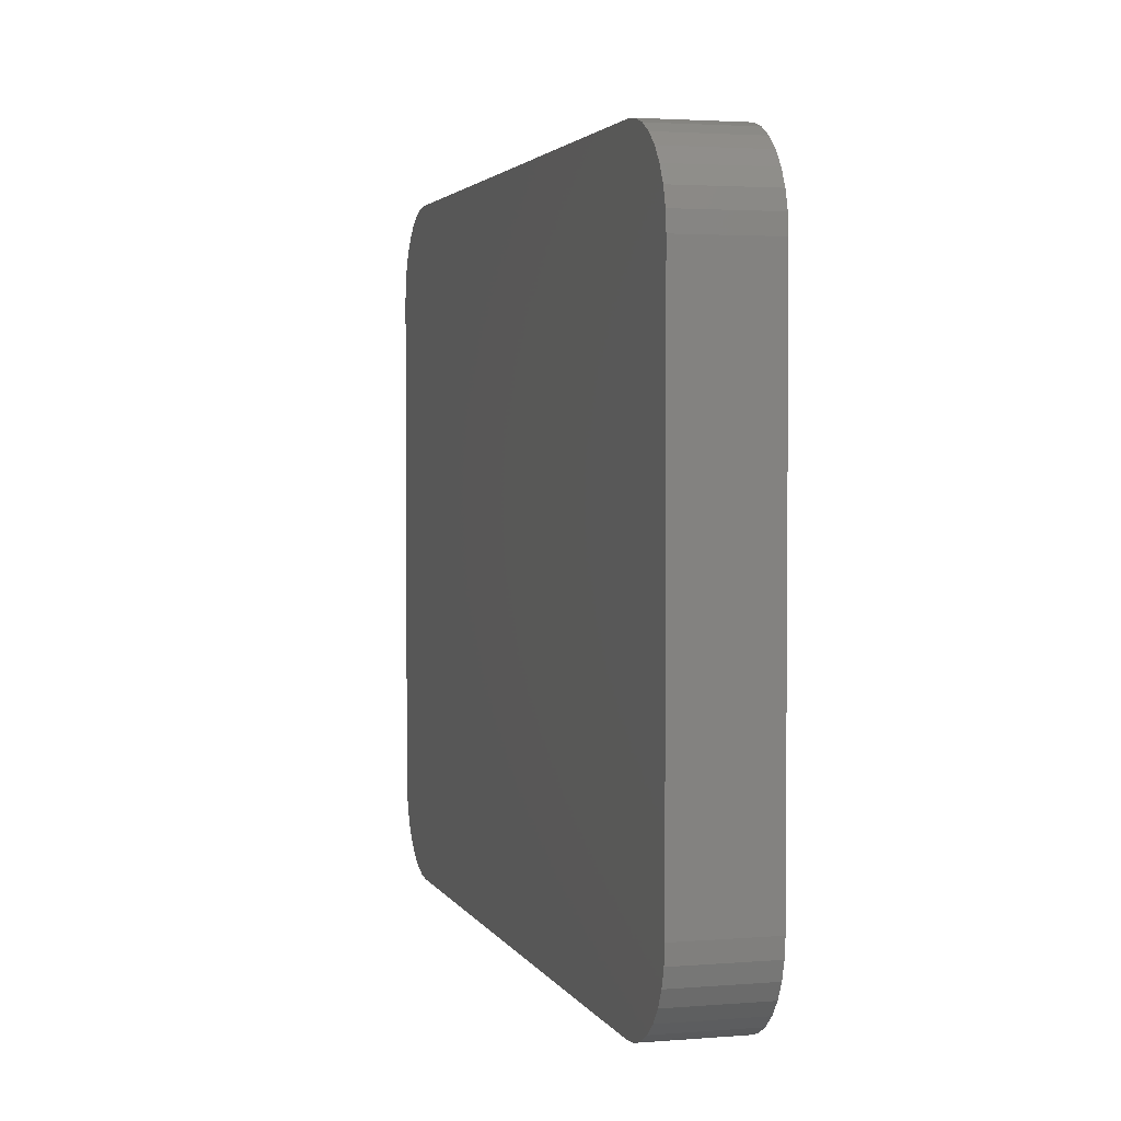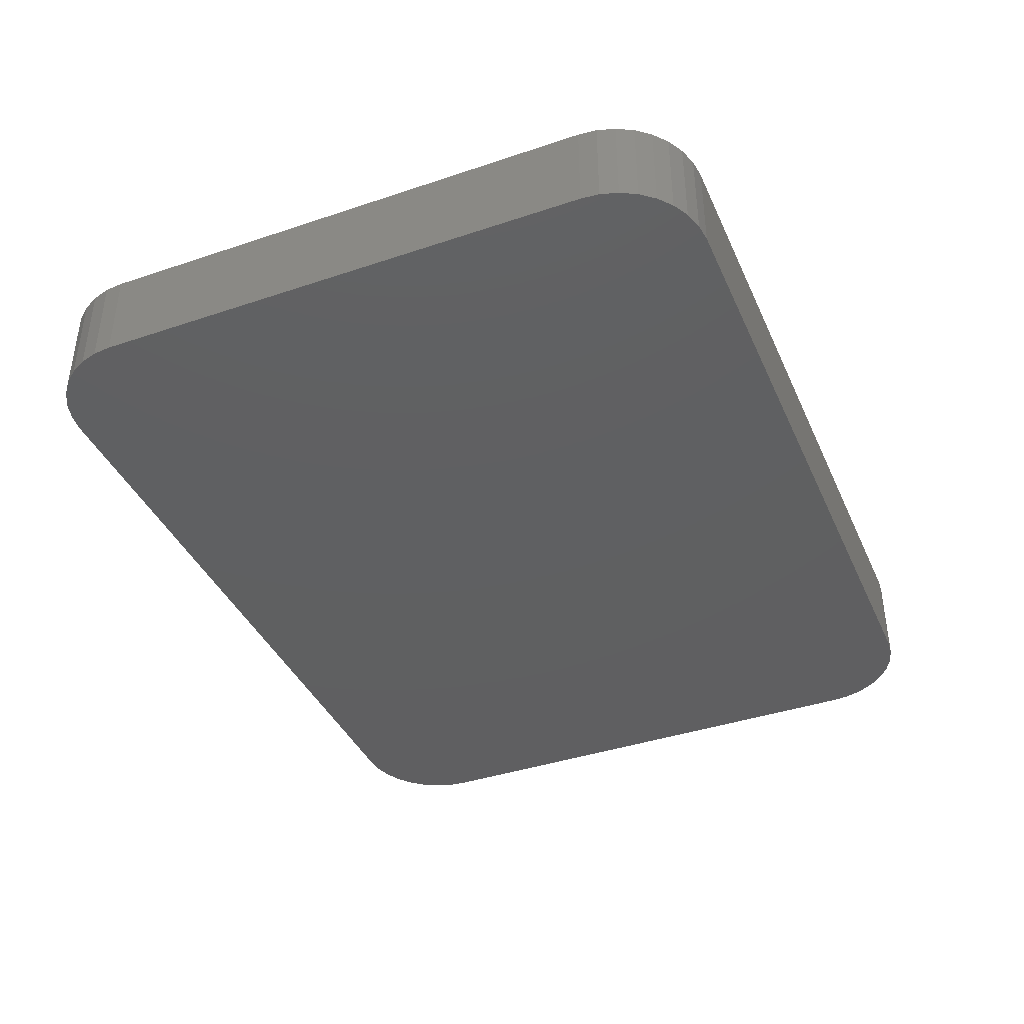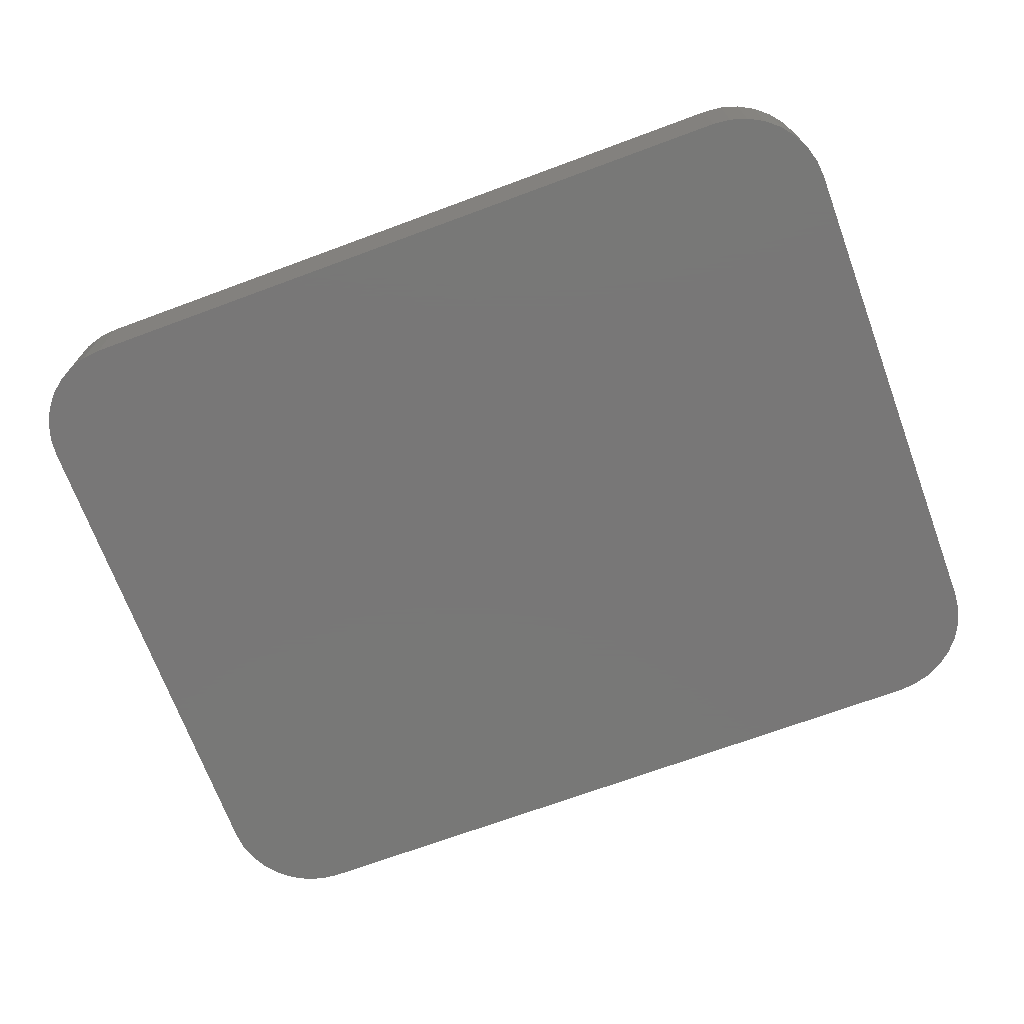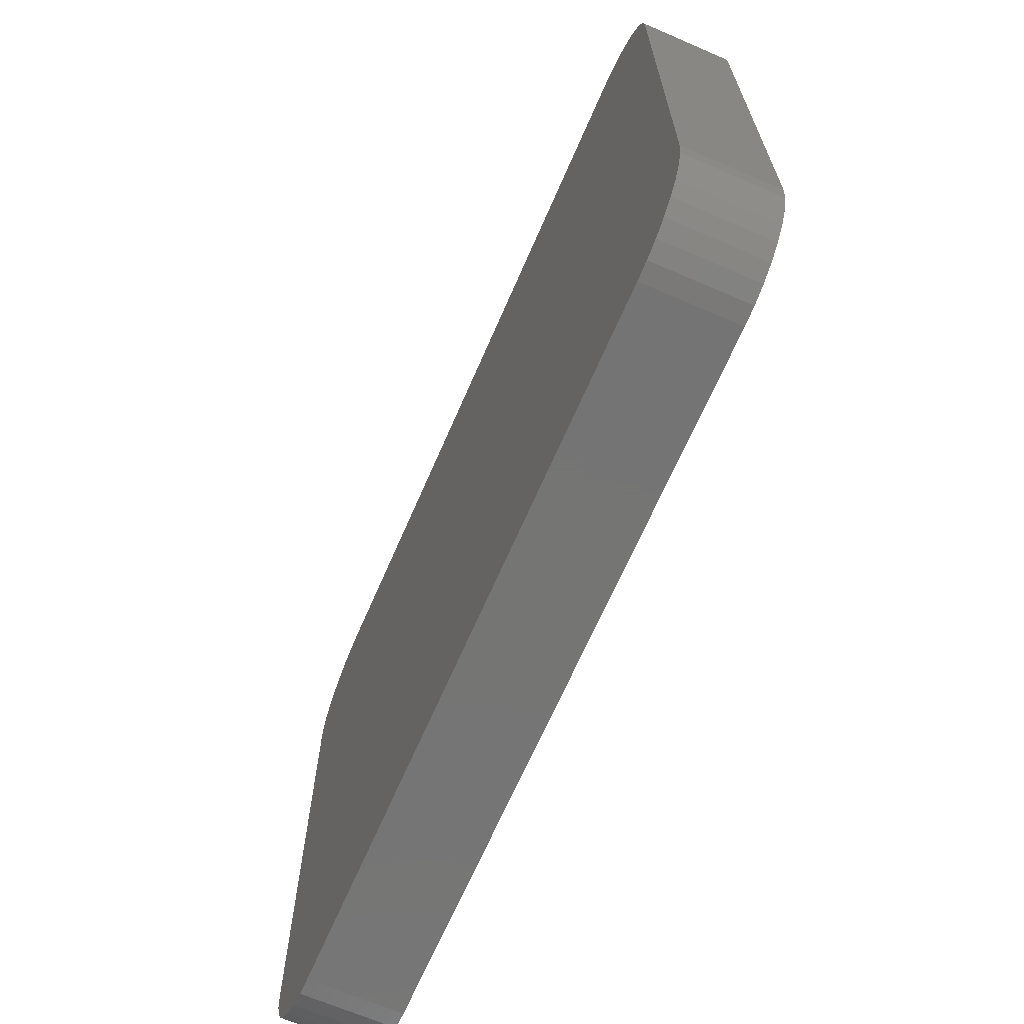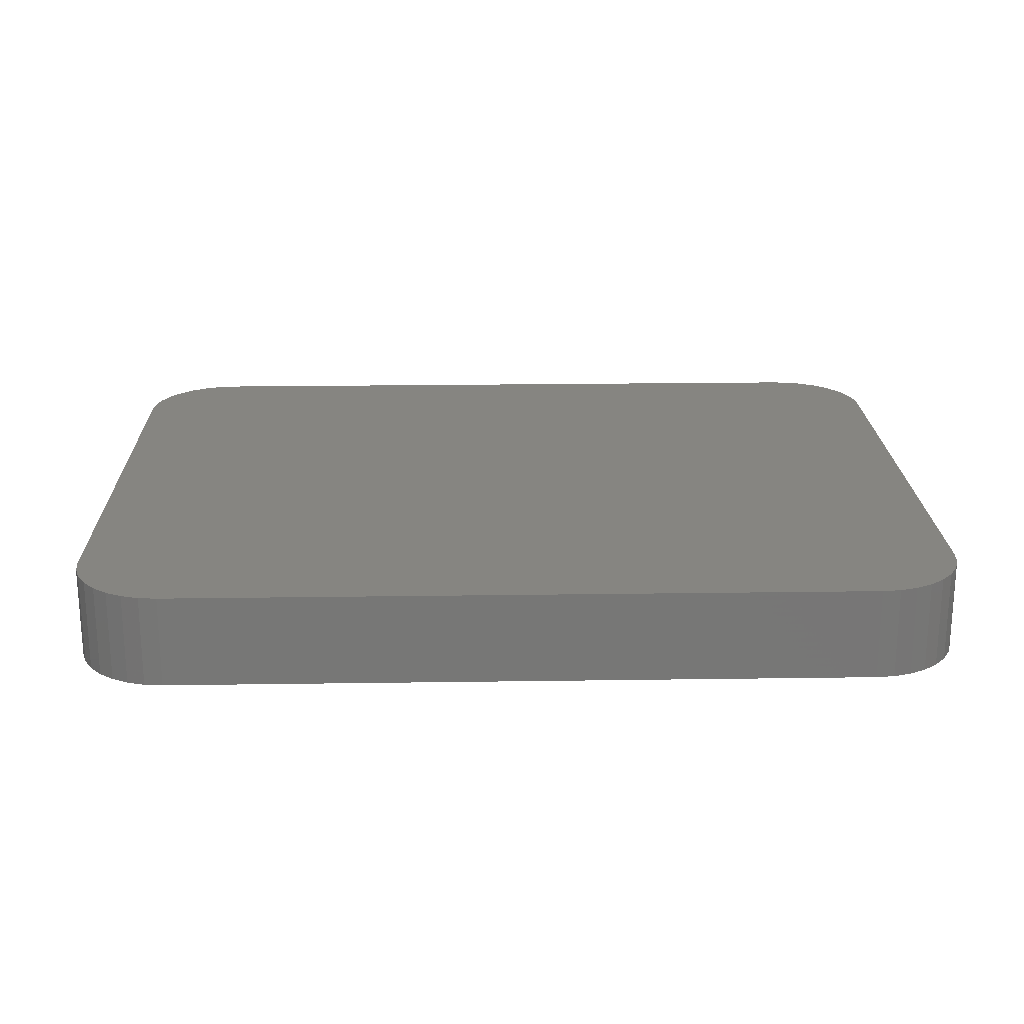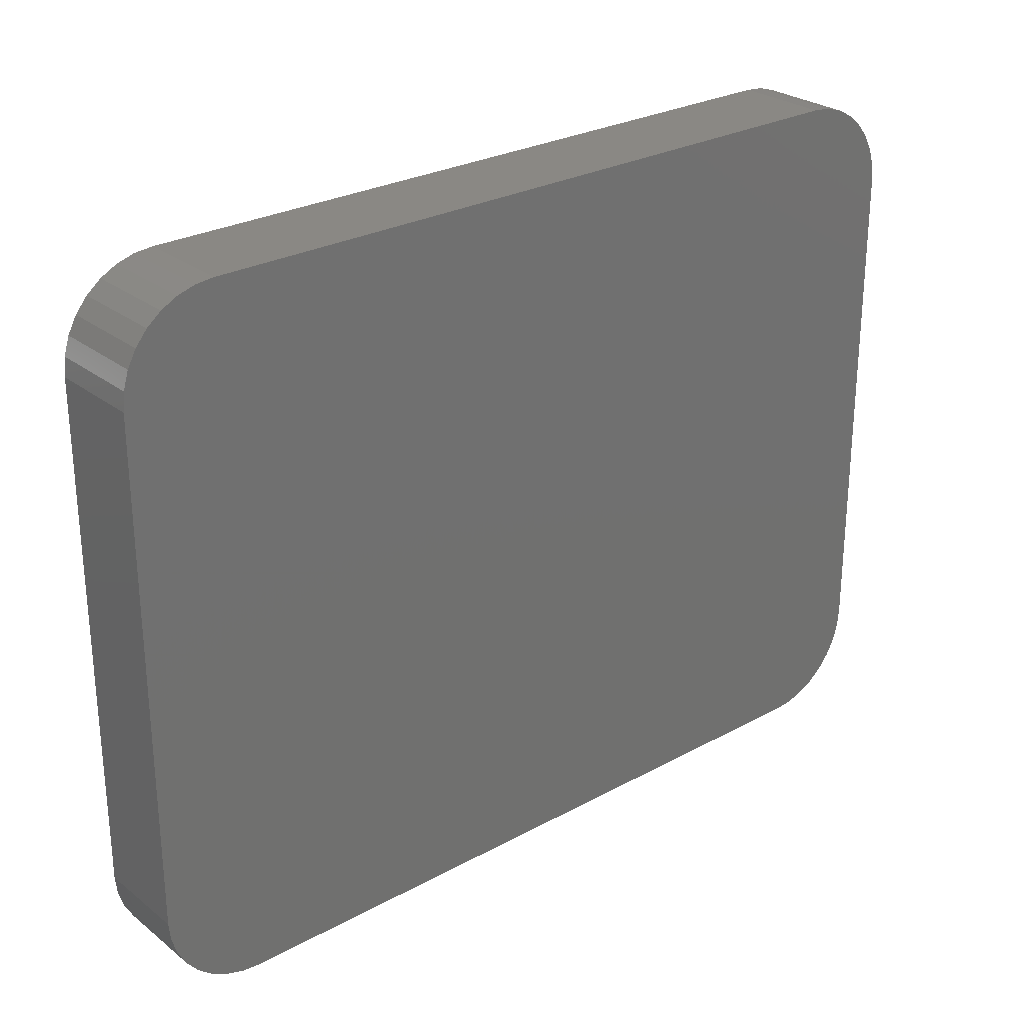
<metadata>
{"format":"stl","ext":"stl","renderer":"f3d","projection":"perspective","resolution":1024,"background":"white","views":[{"elev":2.8,"azim":-105.6,"up":"+Y"},{"elev":-39.9,"azim":-67.4,"up":"+Z"},{"elev":-70.3,"azim":-159.7,"up":"+Z"},{"elev":-67.0,"azim":-113.4,"up":"+Y"},{"elev":20.9,"azim":178.5,"up":"+Z"},{"elev":27.1,"azim":-40.1,"up":"+Y"}]}
</metadata>
<code>
# stl→obj: 72 verts, 140 faces
v 0.6719 0.5842 0.07812
v 0.06288 0.5827 0.07812
v 0.6871 0.5827 0.07812
v 0.07812 0.5842 0.07812
v 0.07812 0 0.07812
v 0.6871 0.001501 0.07812
v 0.06288 0.001501 0.07812
v 0.6719 0 0.07812
v 0.04823 0.5783 0.07812
v 0.7018 0.5783 0.07812
v 0.03472 0.571 0.07812
v 0.7153 0.571 0.07812
v 0.02288 0.5613 0.07812
v 0.7271 0.5613 0.07812
v 0.7271 0.02288 0.07812
v 0.03472 0.01317 0.07812
v 0.7153 0.01317 0.07812
v 0.04823 0.005947 0.07812
v 0.7018 0.005947 0.07812
v 0.7368 0.5495 0.07812
v 0.01317 0.5495 0.07812
v 0.7441 0.536 0.07812
v 0.005947 0.536 0.07812
v 0.7485 0.5213 0.07812
v 0.001501 0.5213 0.07812
v 0.75 0.5061 0.07812
v 0 0.5061 0.07812
v 0.75 0.07812 0.07812
v 0 0.07812 0.07812
v 0.7485 0.06288 0.07812
v 0.001501 0.06288 0.07812
v 0.7441 0.04823 0.07812
v 0.005947 0.04823 0.07812
v 0.7368 0.03472 0.07812
v 0.01317 0.03472 0.07812
v 0.02288 0.02288 0.07812
v 0.6871 0.5827 0
v 0.06288 0.5827 0
v 0.6719 0.5842 0
v 0.07812 0.5842 0
v 0.06288 0.001501 0
v 0.6871 0.001501 0
v 0.07812 0 0
v 0.6719 0 0
v 0.04823 0.5783 0
v 0.7018 0.5783 0
v 0.03472 0.571 0
v 0.7153 0.571 0
v 0.02288 0.5613 0
v 0.7271 0.5613 0
v 0.7153 0.01317 0
v 0.03472 0.01317 0
v 0.7271 0.02288 0
v 0.04823 0.005947 0
v 0.7018 0.005947 0
v 0.02288 0.02288 0
v 0.01317 0.03472 0
v 0.7368 0.03472 0
v 0.005947 0.04823 0
v 0.7441 0.04823 0
v 0.001501 0.06288 0
v 0.7485 0.06288 0
v 0 0.07812 0
v 0.75 0.07812 0
v 0 0.5061 0
v 0.75 0.5061 0
v 0.001501 0.5213 0
v 0.7485 0.5213 0
v 0.005947 0.536 0
v 0.7441 0.536 0
v 0.01317 0.5495 0
v 0.7368 0.5495 0
f 1 2 3
f 1 4 2
f 5 6 7
f 5 8 6
f 3 2 9
f 3 9 10
f 10 9 11
f 10 11 12
f 12 11 13
f 12 13 14
f 15 16 17
f 17 16 18
f 17 18 19
f 19 18 7
f 19 7 6
f 14 13 20
f 20 13 21
f 20 21 22
f 22 21 23
f 22 23 24
f 24 23 25
f 24 25 26
f 26 25 27
f 26 27 28
f 28 27 29
f 28 29 30
f 30 29 31
f 30 31 32
f 32 31 33
f 32 33 34
f 34 33 35
f 34 35 15
f 15 35 36
f 15 36 16
f 37 38 39
f 38 40 39
f 41 42 43
f 42 44 43
f 45 38 37
f 46 45 37
f 47 45 46
f 48 47 46
f 49 47 48
f 50 49 48
f 51 52 53
f 54 52 51
f 55 54 51
f 41 54 55
f 42 41 55
f 52 56 53
f 53 56 57
f 53 57 58
f 58 57 59
f 58 59 60
f 60 59 61
f 60 61 62
f 62 61 63
f 62 63 64
f 64 63 65
f 64 65 66
f 66 65 67
f 66 67 68
f 68 67 69
f 68 69 70
f 70 69 71
f 70 71 72
f 72 71 49
f 72 49 50
f 27 65 29
f 29 65 63
f 5 43 8
f 8 43 44
f 43 5 41
f 41 5 7
f 41 7 54
f 54 7 18
f 54 18 52
f 52 18 16
f 52 16 56
f 56 16 36
f 56 36 57
f 57 36 35
f 57 35 59
f 59 35 33
f 59 33 61
f 61 33 31
f 61 31 63
f 63 31 29
f 1 39 4
f 4 39 40
f 65 27 67
f 67 27 25
f 67 25 69
f 69 25 23
f 69 23 71
f 71 23 21
f 71 21 49
f 49 21 13
f 49 13 47
f 47 13 11
f 47 11 45
f 45 11 9
f 45 9 38
f 38 9 2
f 38 2 40
f 40 2 4
f 28 64 26
f 26 64 66
f 64 28 62
f 62 28 30
f 62 30 60
f 60 30 32
f 60 32 58
f 58 32 34
f 58 34 53
f 53 34 15
f 53 15 51
f 51 15 17
f 51 17 55
f 55 17 19
f 55 19 42
f 42 19 6
f 42 6 44
f 44 6 8
f 39 1 37
f 37 1 3
f 37 3 46
f 46 3 10
f 46 10 48
f 48 10 12
f 48 12 50
f 50 12 14
f 50 14 72
f 72 14 20
f 72 20 70
f 70 20 22
f 70 22 68
f 68 22 24
f 68 24 66
f 66 24 26

</code>
